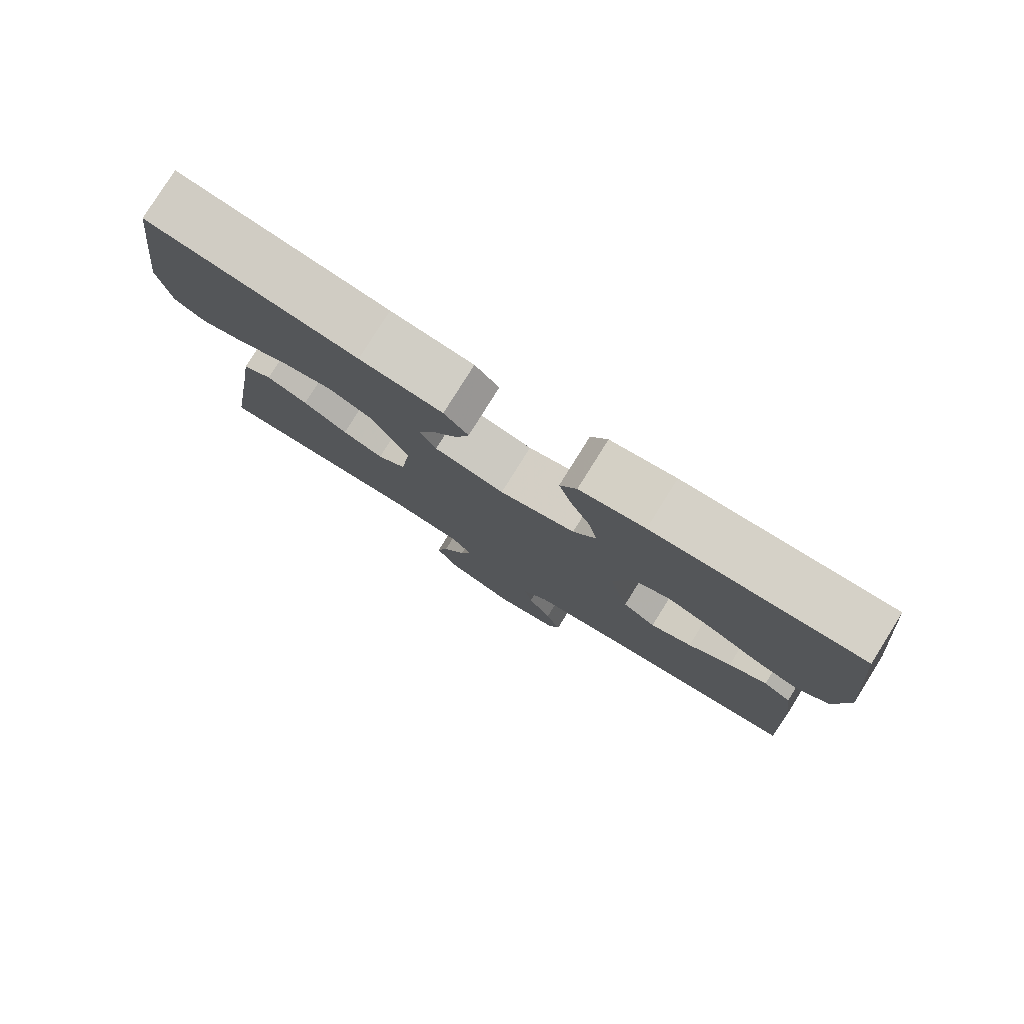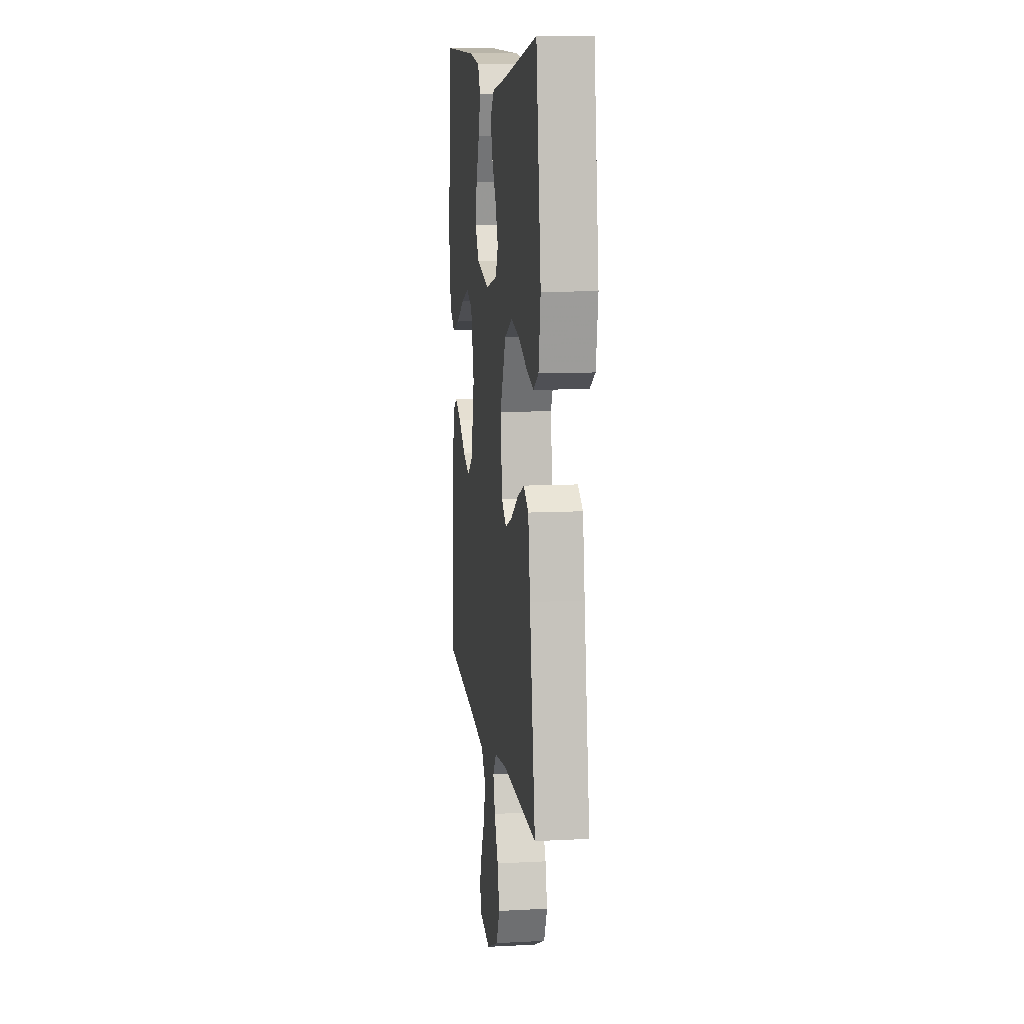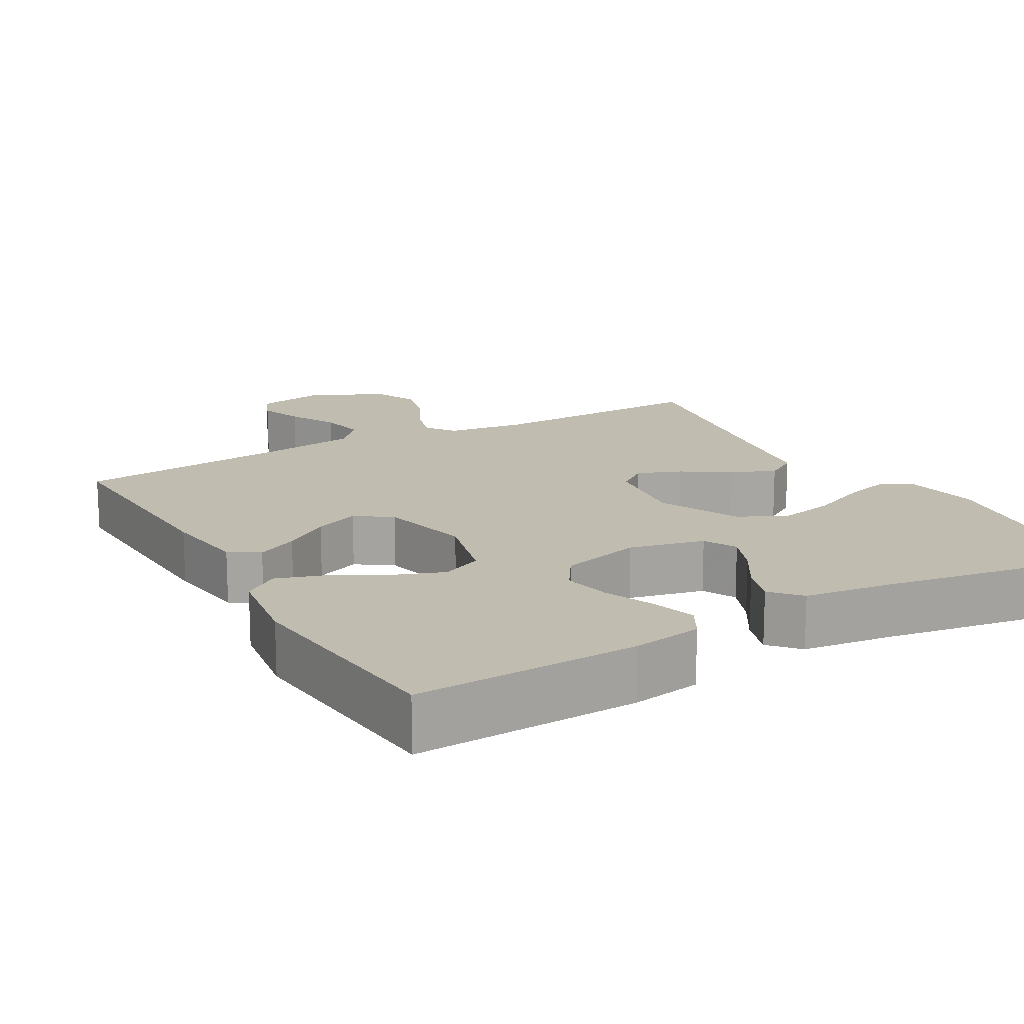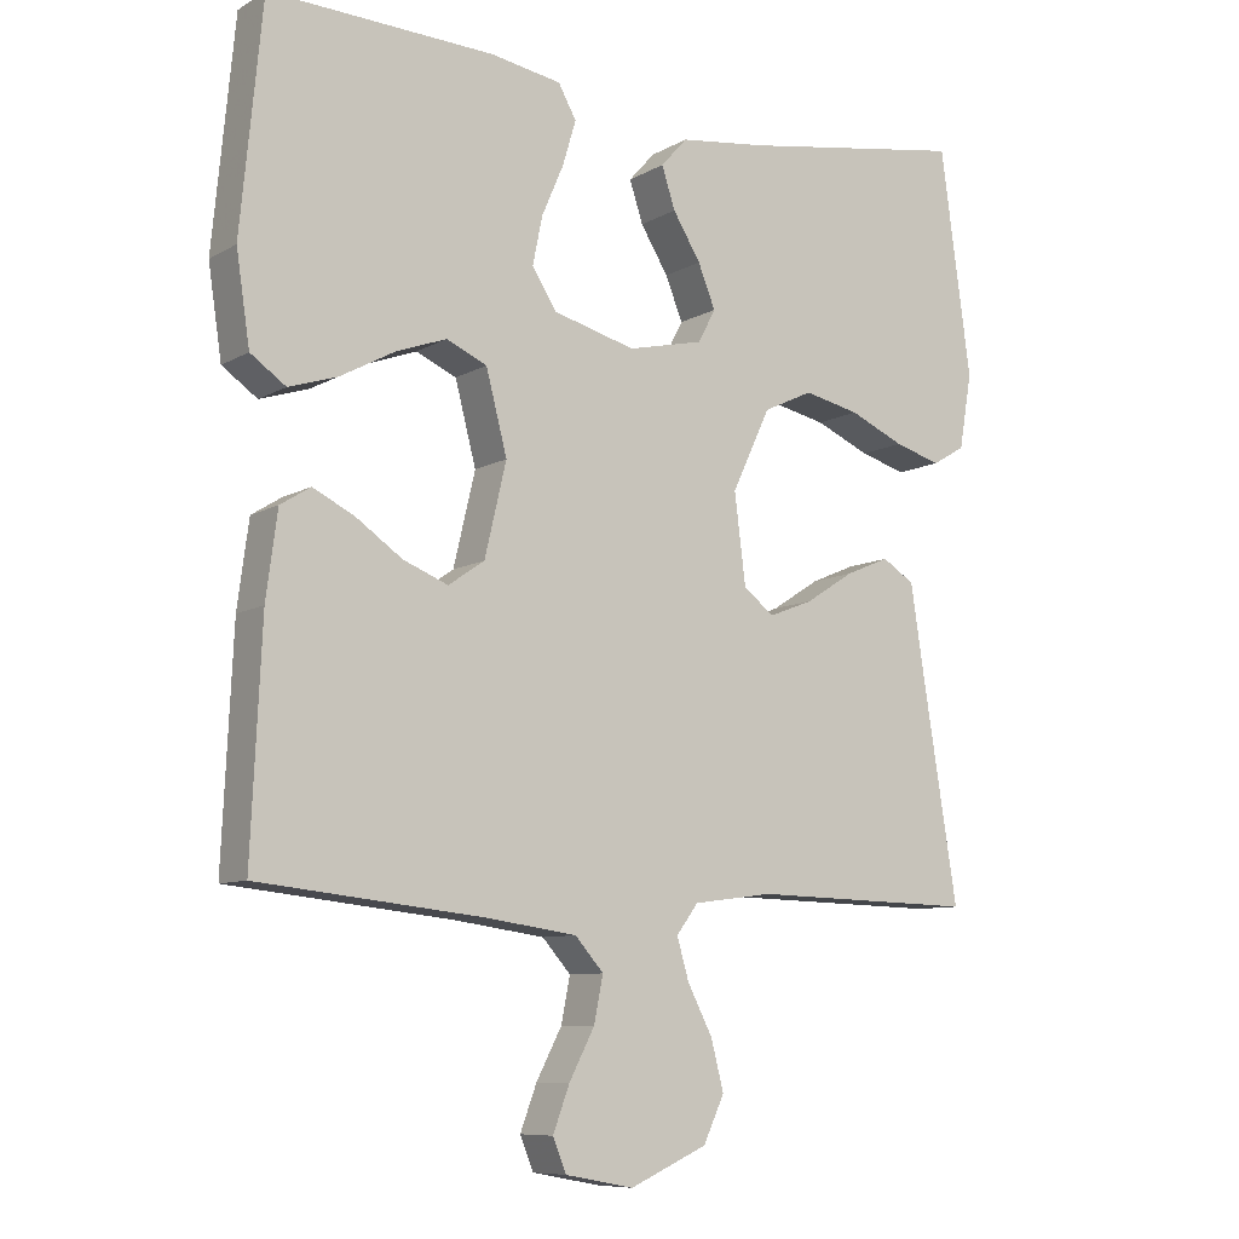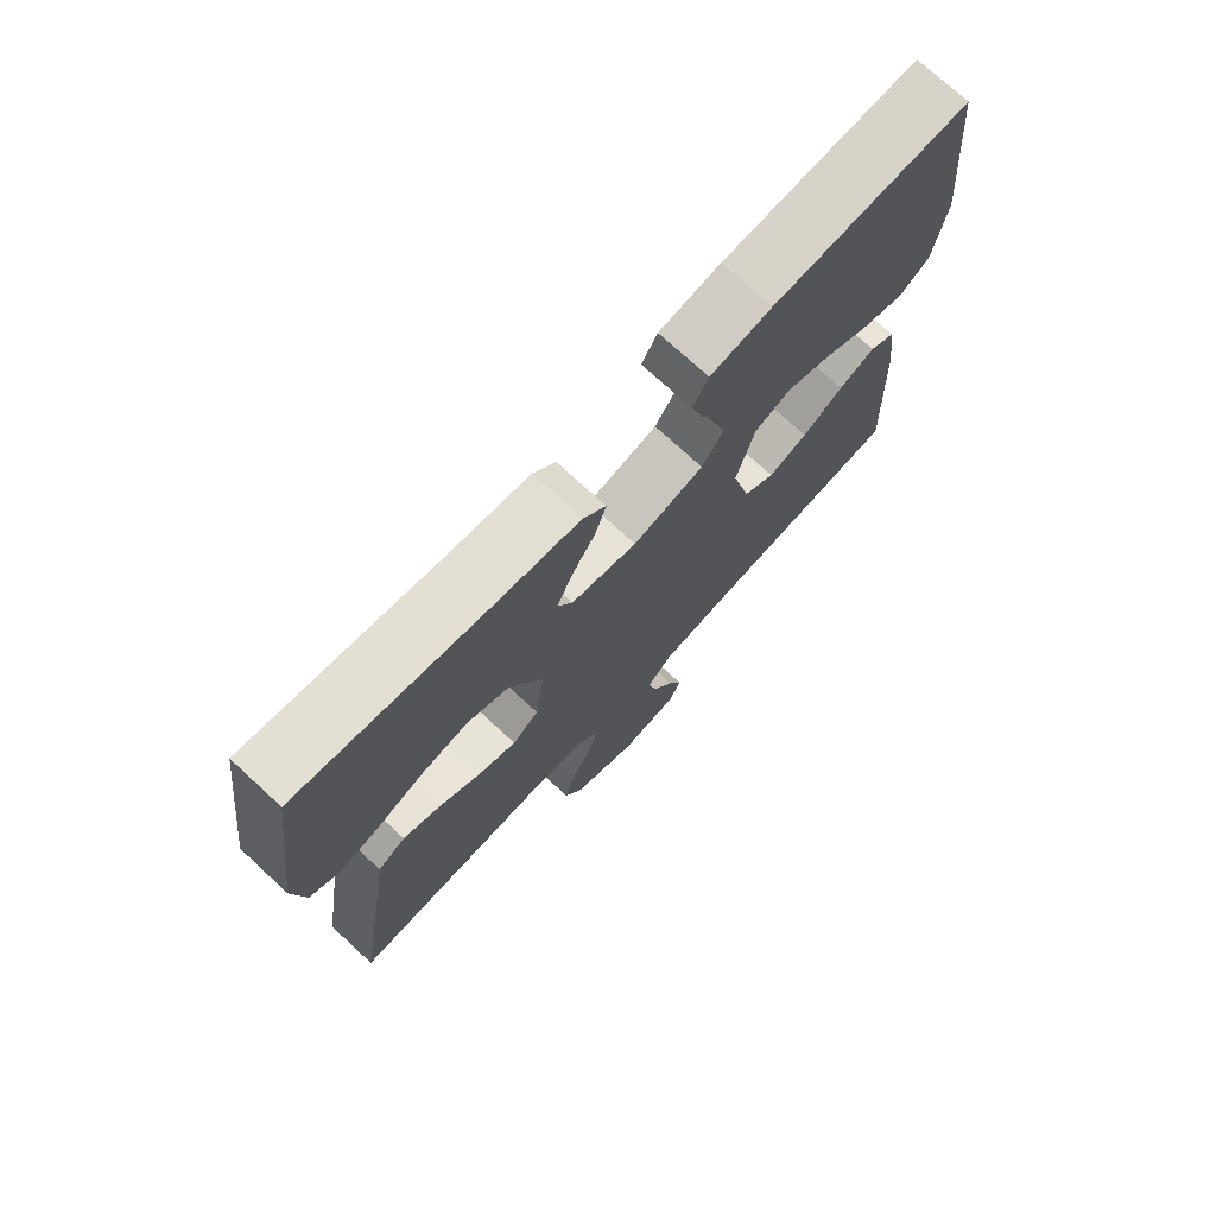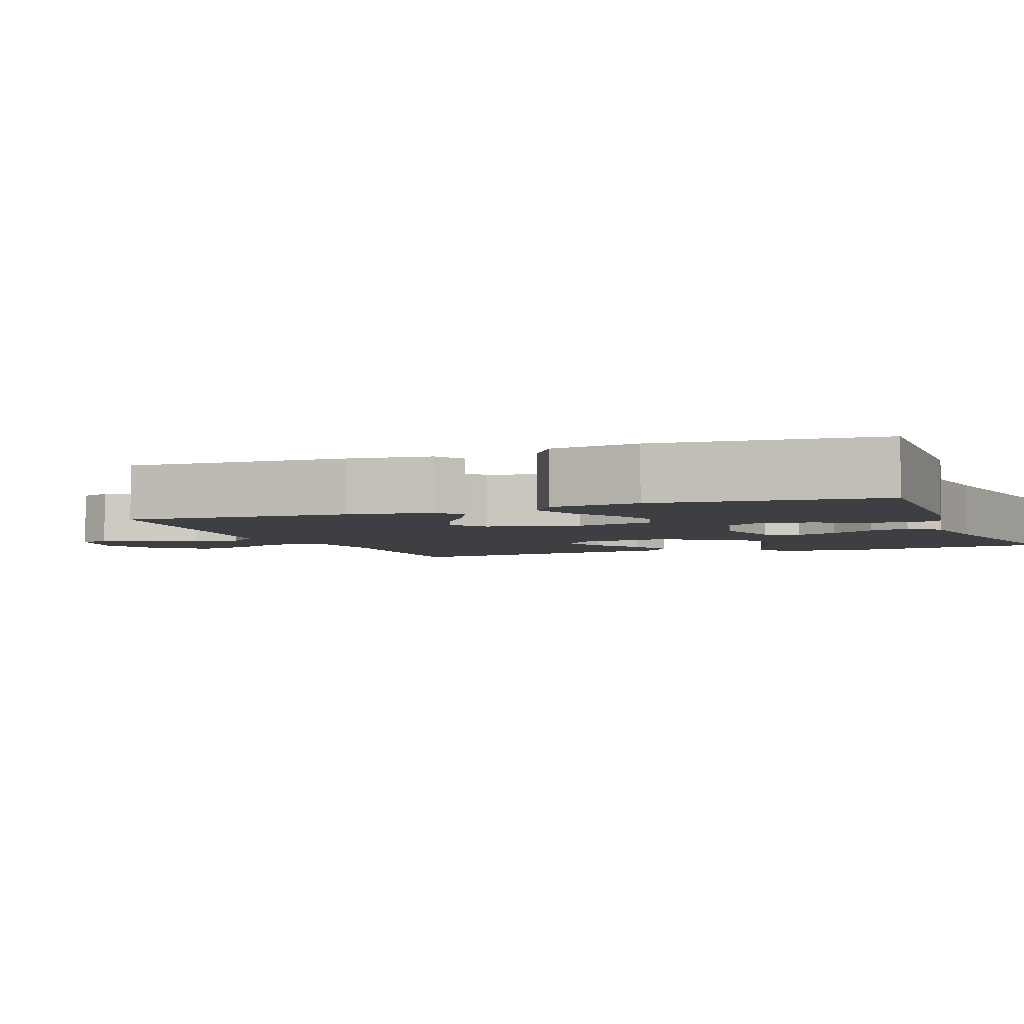
<metadata>
{"format":"obj","ext":"obj","renderer":"f3d","projection":"perspective","resolution":1024,"background":"white","views":[{"elev":79.7,"azim":-148.0,"up":"+Z"},{"elev":10.7,"azim":82.6,"up":"+Z"},{"elev":16.3,"azim":-29.6,"up":"+Y"},{"elev":-8.8,"azim":-34.2,"up":"+Z"},{"elev":74.1,"azim":132.7,"up":"+Z"},{"elev":-4.1,"azim":-68.8,"up":"+Y"}]}
</metadata>
<code>
v -0.5 0.07 -0.5
v -0.486 0.07 -0.2
v -0.471 0.07 -0.087
v -0.431 0.07 -0.062
v -0.376 0.07 -0.089
v -0.314 0.07 -0.132
v -0.254 0.07 -0.156
v -0.206 0.07 -0.123
v -0.177 0.07 0
v -0.205 0.07 0.108
v -0.259 0.07 0.132
v -0.327 0.07 0.107
v -0.399 0.07 0.068
v -0.464 0.07 0.047
v -0.511 0.07 0.08
v -0.529 0.07 0.2
v -0.5 0.07 0.5
v -0.2 0.07 0.488
v -0.106 0.07 0.472
v -0.082 0.07 0.429
v -0.1 0.07 0.369
v -0.129 0.07 0.302
v -0.142 0.07 0.238
v -0.109 0.07 0.187
v 0 0.07 0.158
v 0.101 0.07 0.181
v 0.124 0.07 0.225
v 0.101 0.07 0.282
v 0.064 0.07 0.342
v 0.046 0.07 0.397
v 0.081 0.07 0.436
v 0.2 0.07 0.451
v 0.5 0.07 0.5
v 0.541 0.07 0.2
v 0.524 0.07 0.1
v 0.48 0.07 0.074
v 0.418 0.07 0.092
v 0.345 0.07 0.124
v 0.271 0.07 0.14
v 0.205 0.07 0.109
v 0.154 0.07 0
v 0.169 0.07 -0.119
v 0.21 0.07 -0.15
v 0.269 0.07 -0.127
v 0.333 0.07 -0.086
v 0.392 0.07 -0.061
v 0.435 0.07 -0.088
v 0.452 0.07 -0.2
v 0.5 0.07 -0.5
v 0.2 0.07 -0.493
v 0.094 0.07 -0.507
v 0.065 0.07 -0.546
v 0.081 0.07 -0.601
v 0.114 0.07 -0.665
v 0.131 0.07 -0.731
v 0.103 0.07 -0.791
v 0 0.07 -0.837
v -0.091 0.07 -0.82
v -0.109 0.07 -0.776
v -0.087 0.07 -0.717
v -0.053 0.07 -0.652
v -0.041 0.07 -0.592
v -0.079 0.07 -0.549
v -0.2 0.07 -0.532
v -0.5 0 -0.5
v -0.486 0 -0.2
v -0.471 0 -0.087
v -0.431 0 -0.062
v -0.376 0 -0.089
v -0.314 0 -0.132
v -0.254 0 -0.156
v -0.206 0 -0.123
v -0.177 0 0
v -0.205 0 0.108
v -0.259 0 0.132
v -0.327 0 0.107
v -0.399 0 0.068
v -0.464 0 0.047
v -0.511 0 0.08
v -0.529 0 0.2
v -0.5 0 0.5
v -0.2 0 0.488
v -0.106 0 0.472
v -0.082 0 0.429
v -0.1 0 0.369
v -0.129 0 0.302
v -0.142 0 0.238
v -0.109 0 0.187
v 0 0 0.158
v 0.101 0 0.181
v 0.124 0 0.225
v 0.101 0 0.282
v 0.064 0 0.342
v 0.046 0 0.397
v 0.081 0 0.436
v 0.2 0 0.451
v 0.5 0 0.5
v 0.541 0 0.2
v 0.524 0 0.1
v 0.48 0 0.074
v 0.418 0 0.092
v 0.345 0 0.124
v 0.271 0 0.14
v 0.205 0 0.109
v 0.154 0 0
v 0.169 0 -0.119
v 0.21 0 -0.15
v 0.269 0 -0.127
v 0.333 0 -0.086
v 0.392 0 -0.061
v 0.435 0 -0.088
v 0.452 0 -0.2
v 0.5 0 -0.5
v 0.2 0 -0.493
v 0.094 0 -0.507
v 0.065 0 -0.546
v 0.081 0 -0.601
v 0.114 0 -0.665
v 0.131 0 -0.731
v 0.103 0 -0.791
v 0 0 -0.837
v -0.091 0 -0.82
v -0.109 0 -0.776
v -0.087 0 -0.717
v -0.053 0 -0.652
v -0.041 0 -0.592
v -0.079 0 -0.549
v -0.2 0 -0.532
f 59 60 61
f 58 59 61
f 57 58 61
f 56 57 61
f 55 56 61
f 54 55 61
f 53 54 61
f 52 53 61 62
f 51 52 62 63
f 48 49 50
f 48 50 51
f 47 48 51
f 46 47 51
f 45 46 51
f 44 45 51
f 51 63 64
f 44 51 64
f 43 44 64
f 36 37 38
f 35 36 38
f 34 35 38
f 33 34 38
f 32 33 38
f 32 38 39
f 31 32 39
f 30 31 39
f 29 30 39
f 28 29 39
f 27 28 39 40
f 20 21 22
f 19 20 22
f 18 19 22
f 17 18 22
f 16 17 22
f 15 16 22
f 14 15 22
f 13 14 22
f 12 13 22
f 11 12 22 23
f 10 11 23 24
f 4 5 6
f 3 4 6
f 2 3 6
f 1 2 6
f 64 1 6
f 64 6 7
f 64 7 8
f 43 64 8
f 42 43 8
f 41 42 8 9
f 26 27 40 41
f 41 9 10
f 26 41 10
f 25 26 10
f 10 24 25
f 125 124 123
f 125 123 122
f 125 122 121
f 125 121 120
f 125 120 119
f 125 119 118
f 125 118 117
f 126 125 117 116
f 127 126 116 115
f 114 113 112
f 115 114 112
f 115 112 111
f 115 111 110
f 115 110 109
f 115 109 108
f 128 127 115
f 128 115 108
f 128 108 107
f 102 101 100
f 102 100 99
f 102 99 98
f 102 98 97
f 102 97 96
f 103 102 96
f 103 96 95
f 103 95 94
f 103 94 93
f 103 93 92
f 104 103 92 91
f 86 85 84
f 86 84 83
f 86 83 82
f 86 82 81
f 86 81 80
f 86 80 79
f 86 79 78
f 86 78 77
f 86 77 76
f 87 86 76 75
f 88 87 75 74
f 70 69 68
f 70 68 67
f 70 67 66
f 70 66 65
f 70 65 128
f 71 70 128
f 72 71 128
f 72 128 107
f 72 107 106
f 73 72 106 105
f 105 104 91 90
f 74 73 105
f 74 105 90
f 74 90 89
f 89 88 74
f 1 65 66 2
f 2 66 67 3
f 3 67 68 4
f 4 68 69 5
f 5 69 70 6
f 6 70 71 7
f 7 71 72 8
f 8 72 73 9
f 9 73 74 10
f 10 74 75 11
f 11 75 76 12
f 12 76 77 13
f 13 77 78 14
f 14 78 79 15
f 15 79 80 16
f 16 80 81 17
f 17 81 82 18
f 18 82 83 19
f 19 83 84 20
f 20 84 85 21
f 21 85 86 22
f 22 86 87 23
f 23 87 88 24
f 24 88 89 25
f 25 89 90 26
f 26 90 91 27
f 27 91 92 28
f 28 92 93 29
f 29 93 94 30
f 30 94 95 31
f 31 95 96 32
f 32 96 97 33
f 33 97 98 34
f 34 98 99 35
f 35 99 100 36
f 36 100 101 37
f 37 101 102 38
f 38 102 103 39
f 39 103 104 40
f 40 104 105 41
f 41 105 106 42
f 42 106 107 43
f 43 107 108 44
f 44 108 109 45
f 45 109 110 46
f 46 110 111 47
f 47 111 112 48
f 48 112 113 49
f 49 113 114 50
f 50 114 115 51
f 51 115 116 52
f 52 116 117 53
f 53 117 118 54
f 54 118 119 55
f 55 119 120 56
f 56 120 121 57
f 57 121 122 58
f 58 122 123 59
f 59 123 124 60
f 60 124 125 61
f 61 125 126 62
f 62 126 127 63
f 63 127 128 64
f 64 128 65 1

</code>
